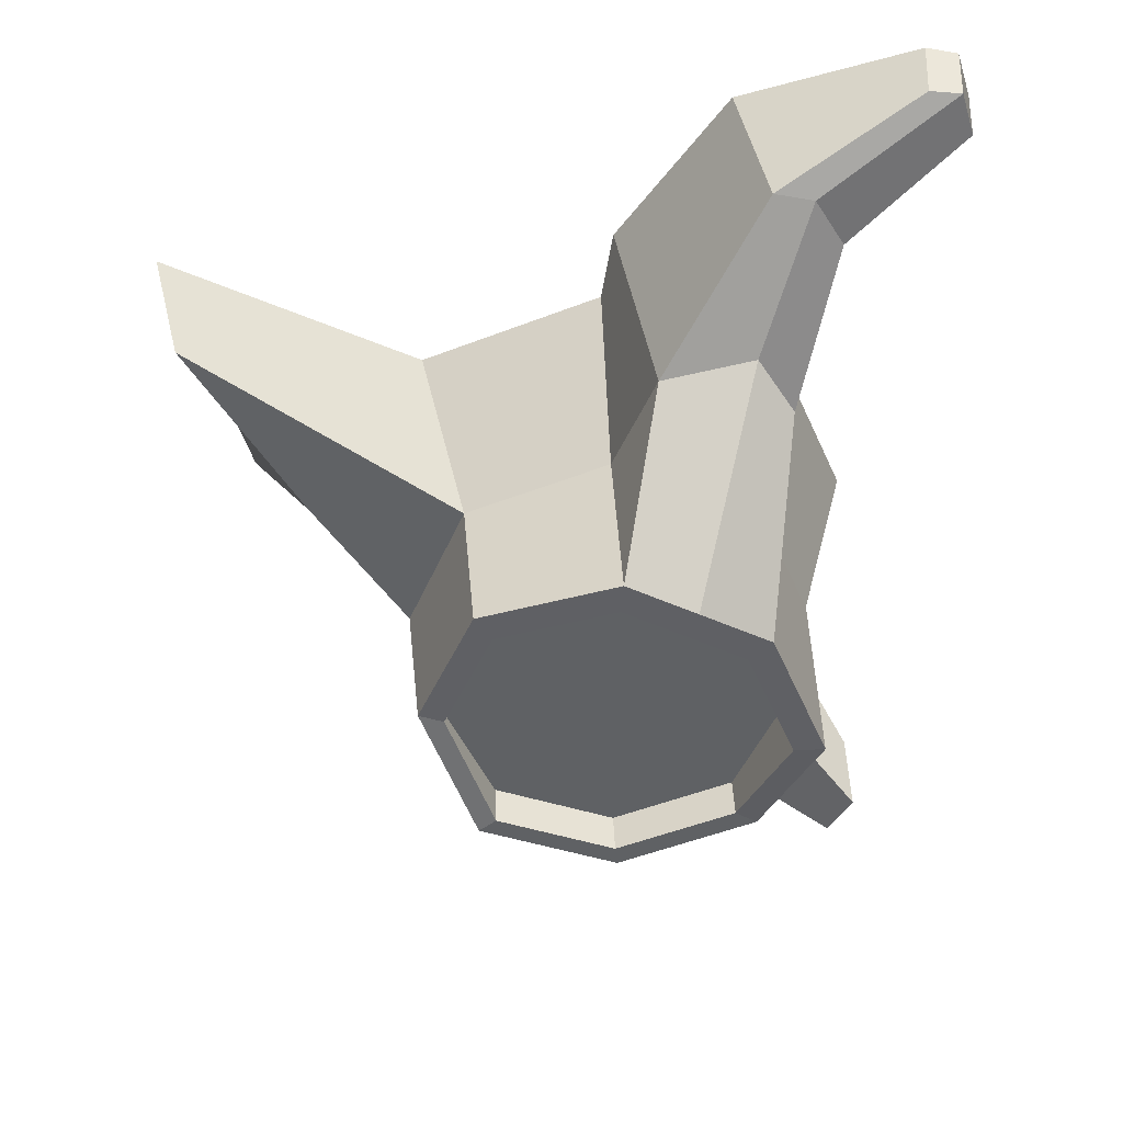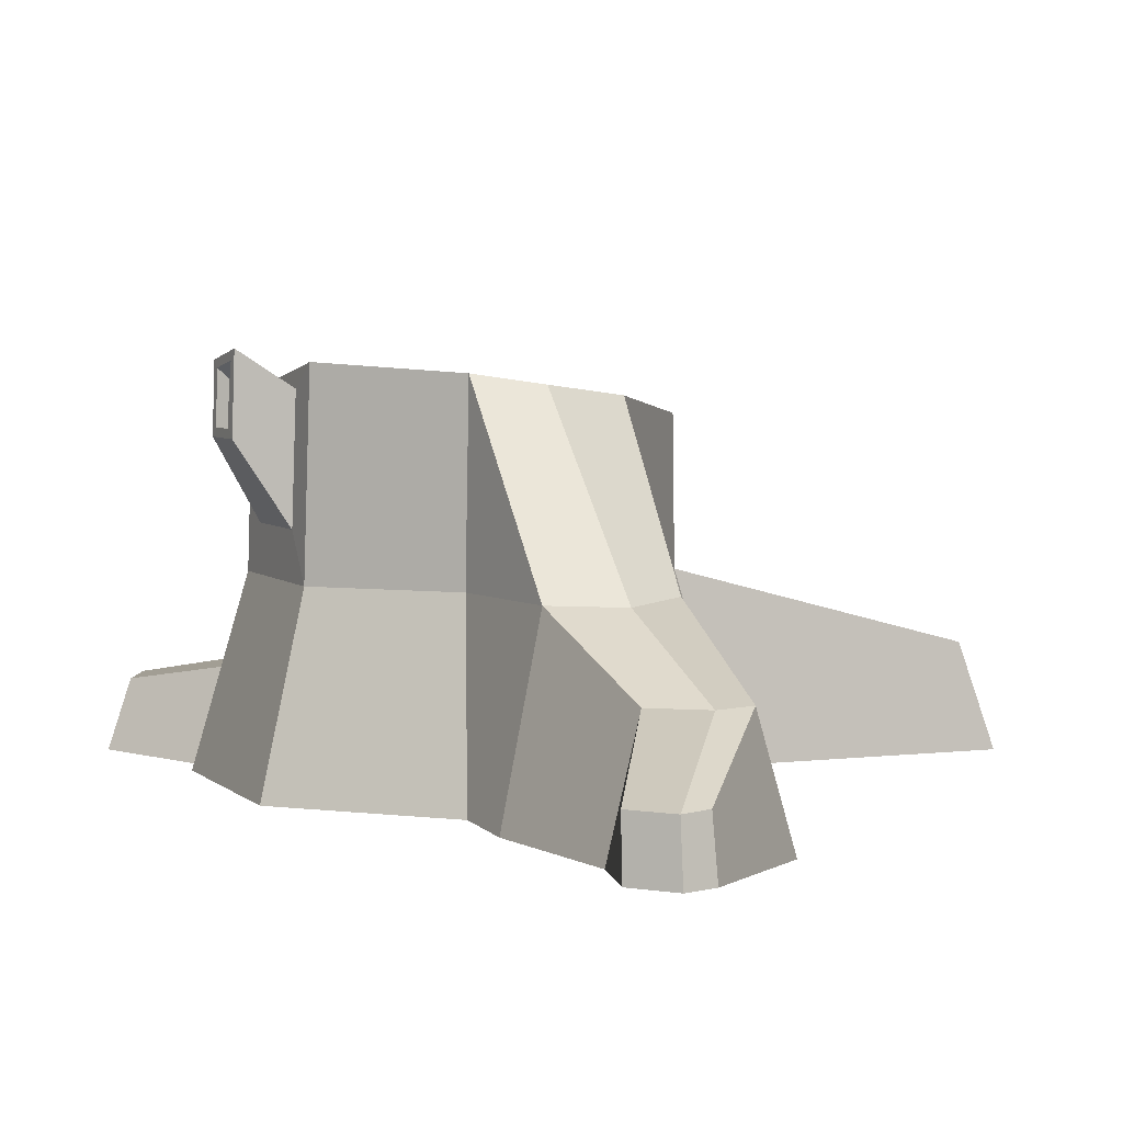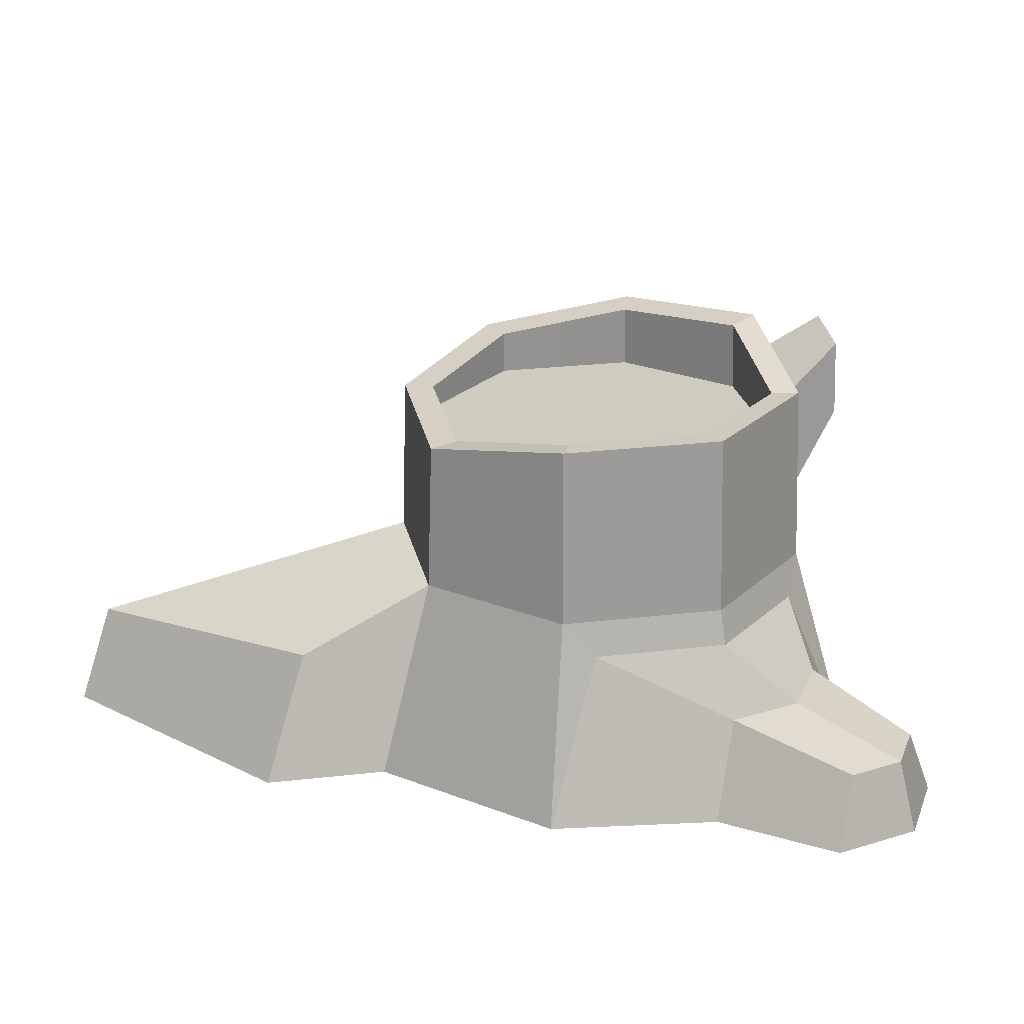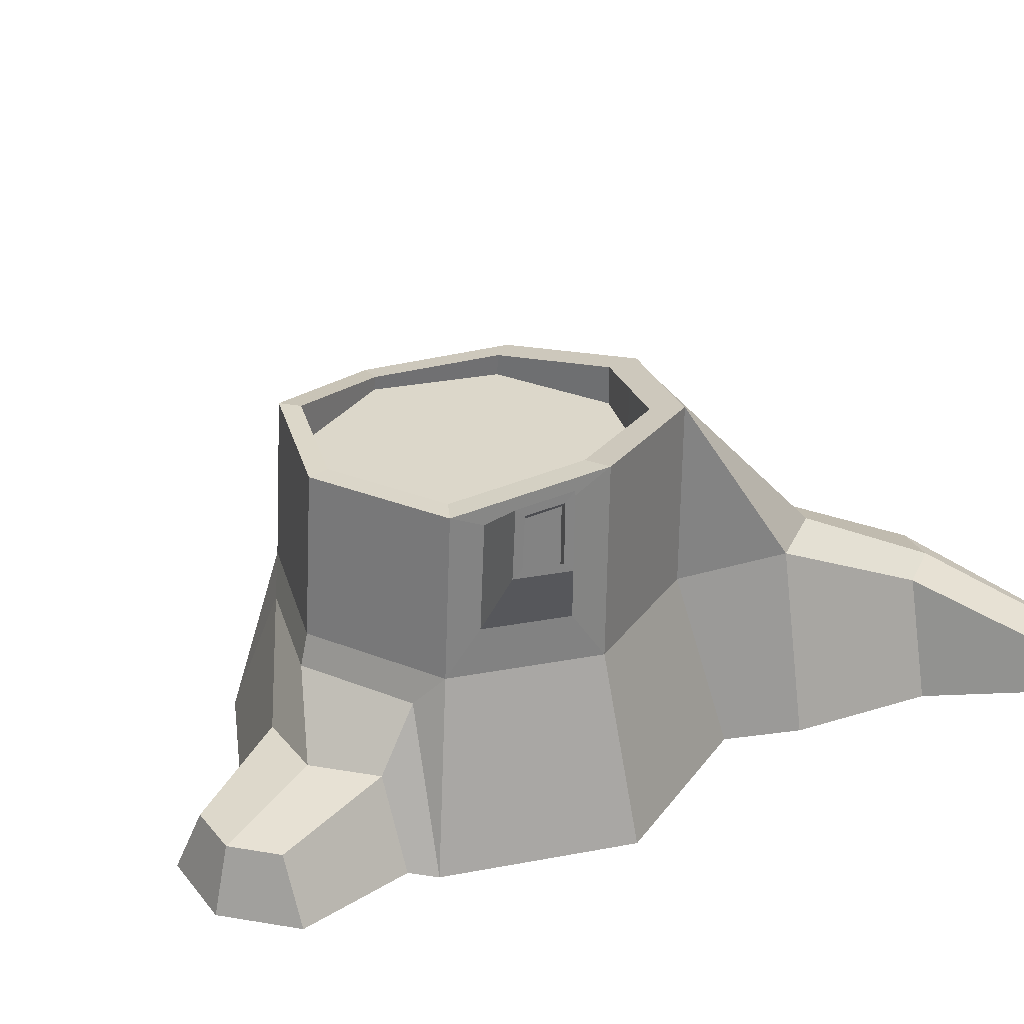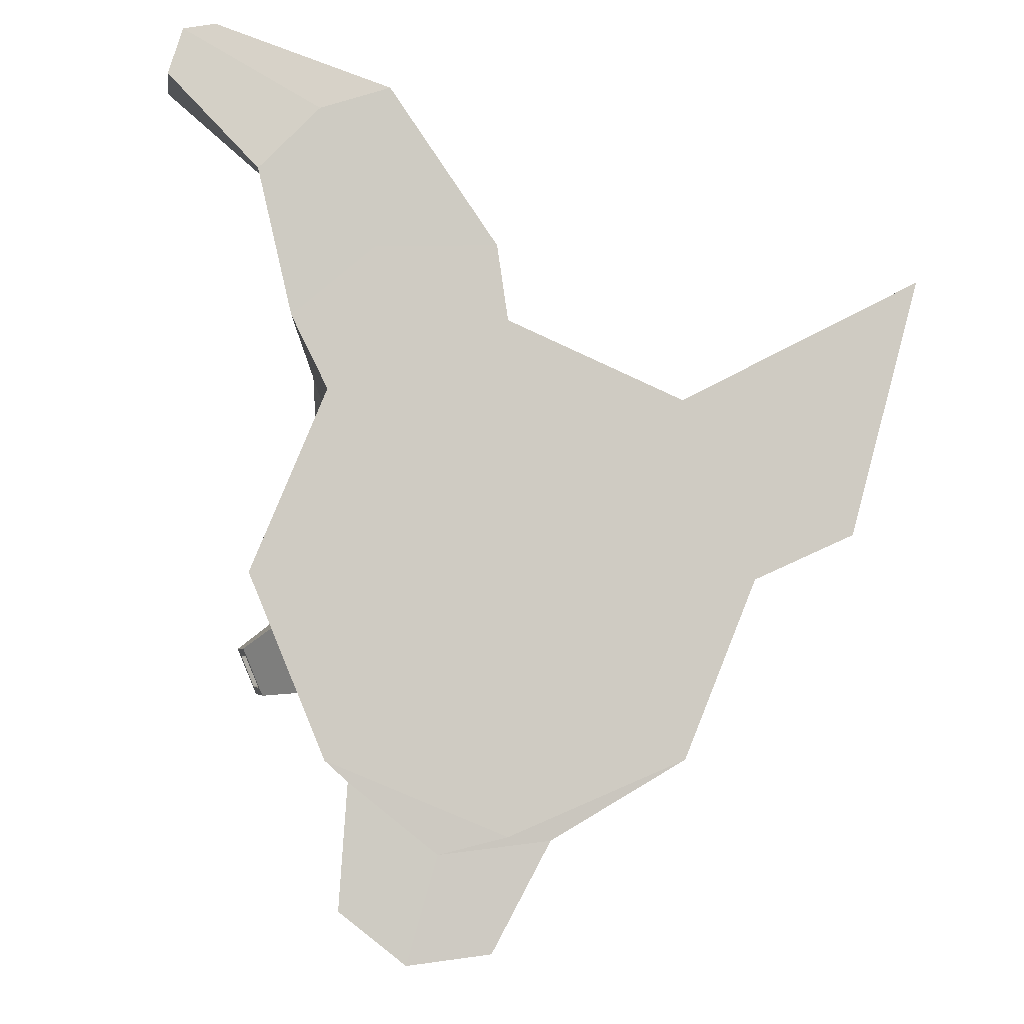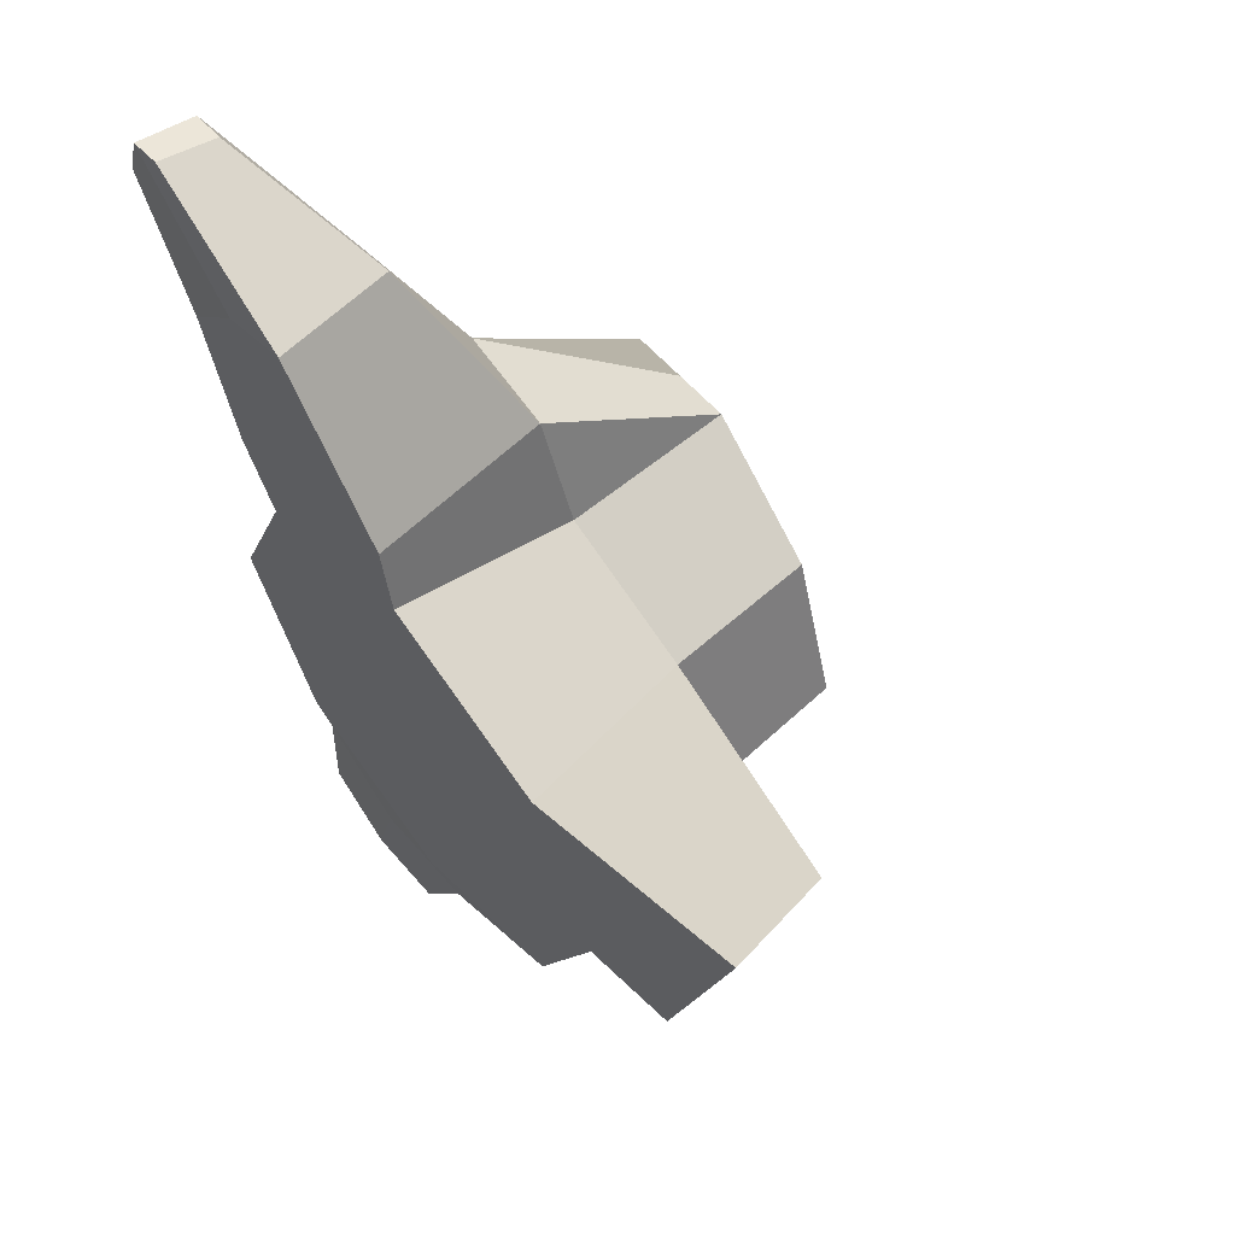
<metadata>
{"format":"obj","ext":"obj","renderer":"f3d","projection":"perspective","resolution":1024,"background":"white","views":[{"elev":43.8,"azim":177.6,"up":"+Z"},{"elev":5.5,"azim":-48.0,"up":"+Y"},{"elev":23.7,"azim":146.1,"up":"+Y"},{"elev":30.4,"azim":-127.8,"up":"+Y"},{"elev":-5.5,"azim":-12.4,"up":"+Z"},{"elev":61.0,"azim":50.9,"up":"+Z"}]}
</metadata>
<code>
o Cylinder.010
v -0.01674 0.8157 -0.8174
v -0.01674 1.604 -0.6608
v 0.4411 0.817 -0.6329
v 0.4505 1.604 -0.4672
v 0.7685 0.9456 0
v 0.6365 1.504 0
v 0.5385 0.9456 0.5552
v 0.4451 1.533 0.4672
v -0.01674 0.9456 0.7852
v -0.01674 1.604 0.6608
v -0.572 0.9456 0.5552
v -0.4786 1.674 0.4672
v -0.7516 1.133 -0.1146
v -0.6699 1.703 -0
v -0.4746 0.817 -0.6329
v -0.484 1.604 -0.4672
v 0.5187 1.605 -0.5225
v -0.02568 1.605 -0.748
v 0.7353 1.489 0.02183
v 0.5124 1.523 0.5662
v -0.02568 1.605 0.7917
v -0.5638 1.687 0.5662
v -0.741 1.626 -0.1003
v -0.619 1.56 -0.4098
v 0.4505 1.445 -0.4672
v -0.01674 1.445 -0.6608
v 0.644 1.445 0
v 0.4505 1.445 0.4672
v -0.01674 1.445 0.6608
v -0.484 1.445 0.4672
v -0.6775 1.445 -0
v -0.484 1.445 -0.4672
v -0.01674 0.2057 -1
v 0.6904 0.2057 -0.7071
v 0.9833 0.2057 0
v 0.6904 0.2057 0.7071
v -0.01674 0.2057 1
v -0.7238 0.2057 0.7071
v -1.017 0.2057 -0
v -0.7238 0.2057 -0.7071
v -0.2947 1.646 0.6789
v -0.1847 0.9461 1.181
v -0.6915 0.9461 1.017
v -0.2477 1.639 0.564
v -0.06078 0.2062 1.295
v -0.8649 0.2062 0.9872
v -0.2504 1.445 0.564
v -0.3703 0.2057 0.8536
v -0.5428 0.9461 1.269
v -0.5428 0.2062 1.269
v -0.7452 0.6885 1.777
v -0.8608 0.6885 1.581
v -0.5902 0.6885 1.812
v -0.7608 0.2055 1.802
v -0.998 0.2055 1.553
v -0.487 0.2055 1.899
v -1.271 0.4821 2.074
v -1.325 0.4821 1.898
v -1.147 0.4821 2.089
v -1.287 0.2618 2.099
v -1.343 0.2618 1.92
v -1.163 0.2618 2.127
v 1.153 0.6294 0.3043
v 1.594 0.6201 1.112
v 1.393 0.2006 0.1836
v 1.683 0.2006 1.221
v -0.01674 0.9456 -0.7852
v 0.5385 0.9456 -0.5552
v -0.6194 1.133 -0.4306
v 0.02469 0.5632 -0.9341
v -0.2889 0.2095 -1.064
v -0.2595 0.5625 -0.963
v -0.4843 0.5632 -0.7867
v 0.1513 0.2095 -1.016
v -0.6348 0.2095 -0.7878
v -0.1739 0.478 -1.38
v -0.07915 0.2134 -1.44
v -0.6672 0.2134 -1.27
v -0.5546 0.478 -1.269
v -0.4084 0.2134 -1.477
v -0.3864 0.4774 -1.401
v -0.7867 1.721 0.02183
v -0.8019 0.9456 -0
v -0.572 0.9456 -0.5552
v -0.57 1.605 -0.5225
v -0.8915 1.725 -0.2673
v -0.8971 1.486 -0.2744
v -0.8389 1.486 -0.4122
v -0.839 1.696 -0.4021
v -0.9039 1.767 -0.2344
v -0.9106 1.451 -0.2435
v -0.8261 1.451 -0.4458
v -0.8258 1.724 -0.4325
v -0.8512 1.687 -0.2508
v -0.8567 1.448 -0.2579
v -0.7985 1.448 -0.3957
v -0.7987 1.658 -0.3856
f 67 18 17 68
f 68 17 19 5
f 5 19 20 7
f 7 20 21 9
f 48 37 45 50
f 11 22 82 83
f 44 10 29 47
f 13 23 90 91
f 84 85 18 67
f 2 4 17 18
f 4 6 19 17
f 6 8 20 19
f 8 10 21 20
f 44 12 22 41
f 12 14 82 22
f 14 16 85 82
f 16 2 18 85
f 25 26 32 31 30 47 29 28 27
f 8 6 27 28
f 4 2 26 25
f 2 16 32 26
f 14 12 30 31
f 10 8 28 29
f 6 4 25 27
f 16 14 31 32
f 11 38 46 43
f 34 33 71 74
f 40 15 73 75
f 35 5 63 65
f 11 83 39 38
f 7 9 37 36
f 83 84 40 39
f 68 5 35 34
f 33 34 35 36 37 48 38 39 40
f 49 41 22 43
f 50 45 56 54
f 43 46 55 52
f 9 21 42
f 37 9 42 45
f 22 11 43
f 42 21 41 49
f 10 44 41 21
f 12 44 47 30
f 38 48 50 46
f 52 55 61 58
f 54 56 62 60
f 49 43 52 51
f 45 42 53 56
f 46 50 54 55
f 42 49 51 53
f 57 58 61 60
f 59 57 60 62
f 53 51 57 59
f 56 53 59 62
f 55 54 60 61
f 51 52 58 57
f 63 64 66 65
f 5 7 64 63
f 36 35 65 66
f 7 36 66 64
f 3 1 67 68
f 1 15 84 67
f 72 70 76 81
f 74 71 80 77
f 15 40 84
f 34 3 68
f 1 3 70 72
f 3 34 74 70
f 33 40 75 71
f 15 1 72 73
f 81 76 77 80
f 79 81 80 78
f 70 74 77 76
f 73 72 81 79
f 71 75 78 80
f 75 73 79 78
f 23 13 83 82
f 13 69 84 83
f 24 23 82 85
f 69 24 85 84
f 86 89 97 94
f 24 69 92 93
f 69 13 91 92
f 23 24 93 90
f 86 87 91 90
f 87 88 92 91
f 89 86 90 93
f 88 89 93 92
f 95 94 97 96
f 87 86 94 95
f 89 88 96 97
f 88 87 95 96

</code>
